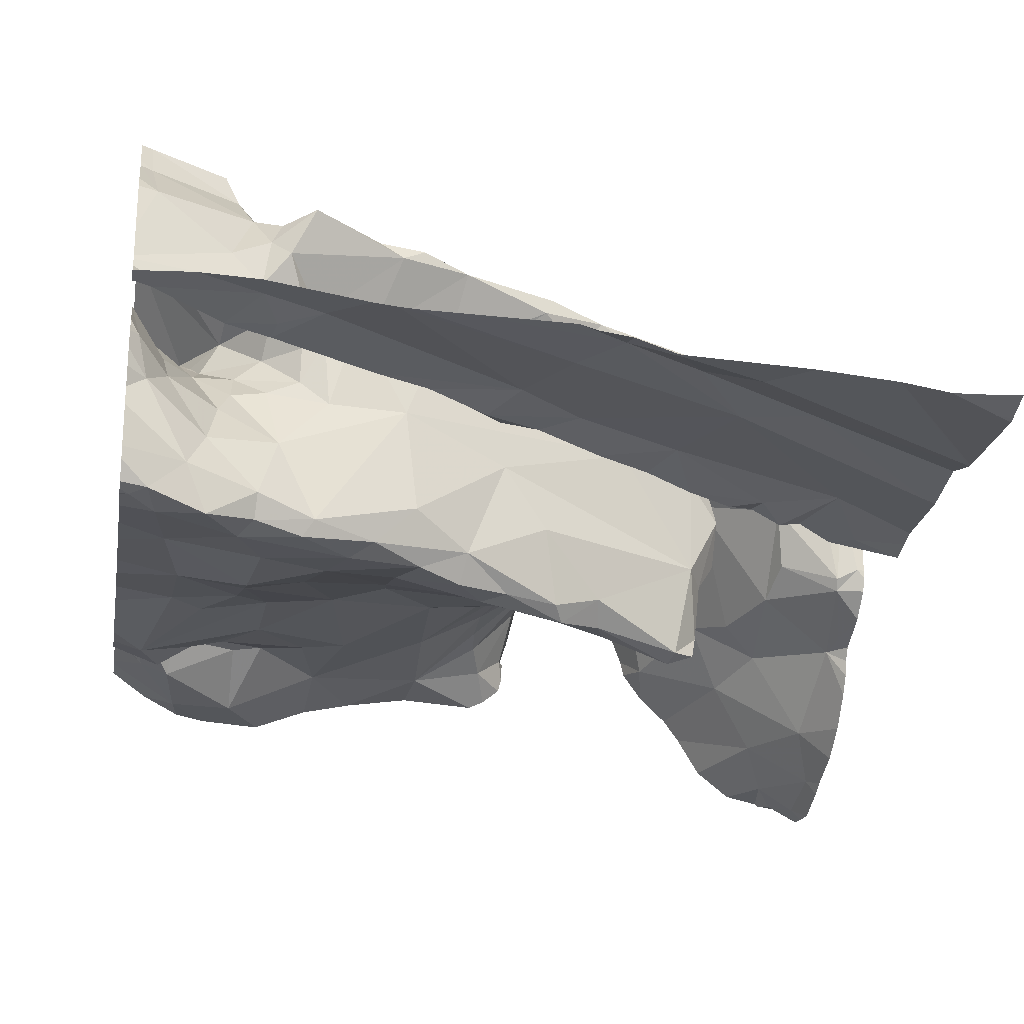
<metadata>
{"format":"obj","ext":"obj","renderer":"f3d","projection":"perspective","resolution":1024,"background":"white","views":[{"elev":-21.1,"azim":170.1,"up":"+Z"}]}
</metadata>
<code>
v -42.34 279.4 503.5
v -42.41 281.2 503.6
v -42.36 279.4 503.6
v -42.41 279.4 503.7
v -43 279.5 503.2
v -42.91 279.6 503.4
v -42.31 281.2 503.6
v -43.14 279.6 503.1
v -43.09 279.7 503.2
v -43.06 279.4 503.1
v -43.14 279.5 503.1
v -42.8 279.9 503.8
v -42.71 279.8 503.8
v -42.65 279.6 503.7
v -42.82 279.7 503.5
v -42.73 279.4 503.5
v -43 281.2 503.5
v -42.44 279.3 503.8
v -42.44 281.2 503.6
v -42.57 279.4 503.8
v -42.61 279.5 503.8
v -42.64 279.9 503.8
v -42.59 279.6 503.8
v -42.5 279.5 503.8
v -42.39 279.6 503.6
v -42.89 281.2 503.6
v -41.75 281.2 503.7
v -42.5 279.9 503.7
v -42.42 279.7 503.6
v -42.71 281.2 503.6
v -41.95 281.2 503.6
v -42.4 281.2 503.6
v -41.53 281.2 503.7
v -43.07 281.2 503.5
v -42.27 279.4 503.4
v -41.28 281.2 503.7
v -41.7 281.2 503.7
v -42.23 281.2 503.6
v -42.23 279.6 503.5
v -42.24 279.5 503.5
v -41.39 281.2 503.7
v -42.97 279.7 503.4
v -42.89 279.8 503.5
v -43.12 279.9 503.4
v -43.11 279.4 503.1
v -41.26 280.6 503.9
v -41.26 280.6 503.9
v -41.26 280.2 503.9
v -41.26 280.2 503.9
v -41.26 280.4 504.1
v -42.23 279.7 503.5
v -42.27 279.8 503.5
v -41.47 279.7 503.4
v -41.37 279.8 503.3
v -41.42 279.7 503.4
v -41.57 279.5 503.3
v -41.4 279.6 503.3
v -41.42 279.4 503.3
v -42.08 279.5 503.4
v -41.8 279.5 503.4
v -41.91 279.3 503.3
v -42.35 279.3 503.4
v -41.3 279.7 503.4
v -42.19 281.2 503.6
v -41.85 281.2 503.6
v -42.7 279.3 503.5
v -42.67 279.3 503.6
v -41.35 279.7 503.4
v -41.33 279.6 503.3
v -41.57 279.6 503.4
v -41.86 279.7 503.4
v -41.75 279.7 503.4
v -41.65 279.6 503.4
v -42.9 281.2 503.6
v -42.92 279.3 503.2
v -41.54 279.8 503.4
v -41.45 279.8 503.3
v -42.92 279.3 503.2
v -43.17 281.2 503.5
v -42.07 279.7 503.4
v -43.14 281.2 503.5
v -43.09 279.3 503.1
v -41.62 279.9 503.4
v -42.05 280 503.4
v -41.26 280.1 503.9
v -41.26 280.3 503.8
v -41.26 279.7 503.4
v -41.26 280.1 503.9
v -41.26 280.5 504.1
v -41.26 279.6 503.4
v -41.26 280.2 503.9
v -43.14 280.7 503.5
v -41.26 280.4 503.9
v -42.44 280.7 503.7
v -42.41 280.7 503.6
v -42.46 280.7 503.8
v -42.7 280.6 503.8
v -42.93 280.5 503.8
v -42.87 280.6 503.8
v -42.65 280.7 503.8
v -43.1 280.1 503.5
v -42.95 280 503.5
v -43.12 280.1 503.7
v -43.1 280.1 503.5
v -43.15 280.1 503.5
v -41.26 280.6 504.1
v -41.26 280.7 504
v -43.14 280.3 503.5
v -42.66 280.3 503.3
v -42.65 280.3 503.2
v -42.67 280.3 503.4
v -42.88 280.5 503.5
v -42.97 280.4 503.5
v -42.94 280.6 503.5
v -42.64 280.4 503.2
v -42.62 280.3 503.2
v -42.59 280.4 503.2
v -42.64 280.4 503.4
v -43.16 280.4 503.5
v -43.03 280.5 503.5
v -42.58 280.4 503.2
v -42.58 280.3 503.3
v -42.97 280.4 503.6
v -42.9 280.4 503.6
v -42.94 280.5 503.8
v -42.56 280.7 503.8
v -42.97 280.1 503.6
v -42.72 280.3 503.6
v -42.65 280.4 503.7
v -42.71 280.1 503.7
v -42.26 280.7 503.7
v -42.53 280.6 503.8
v -43.02 280.4 503.8
v -42.71 279.9 503.8
v -42.89 280.2 503.8
v -42.85 280.2 503.8
v -42.7 280.2 503.6
v -42.72 280.2 503.7
v -42.72 280.2 503.5
v -43.08 280.2 503.8
v -42.68 280.4 503.8
v -43.04 280.2 503.8
v -42.95 280.1 503.7
v -43.07 280.1 503.7
v -42.65 280.1 503.6
v -42.68 280.2 503.5
v -42.97 280.2 503.8
v -43.05 280.5 503.8
v -43.06 280.5 503.7
v -42.81 280.6 503.8
v -42.45 280.4 503.8
v -42.2 280.6 503.8
v -42.46 280.5 503.7
v -42.83 280.5 503.7
v -42.7 280.3 503.7
v -42.74 280.3 503.8
v -42.48 280.5 503.8
v -42.34 280.8 503.9
v -42.3 280.7 503.9
v -42.26 280.6 503.9
v -41.26 280.1 503.9
v -41.81 281.2 503.6
v -43.16 280.4 503.8
v -42.76 280.2 503.8
v -42.65 280.4 503.8
v -41.26 280.2 503.9
v -42.39 280.4 503.2
v -42.38 280.5 503.3
v -42.75 280.5 503.5
v -42.83 280.5 503.5
v -42.77 280.6 503.5
v -42.34 280.7 503.6
v -42.46 280.7 503.5
v -42.69 280.6 503.5
v -42.58 280.6 503.5
v -42.86 280.5 503.6
v -42.72 280.6 503.6
v -41.26 279.4 503.4
v -42.92 280.4 503.6
v -41.26 280.2 503.9
v -42.52 280.8 503.6
v -42.14 280.6 503.6
v -42.24 280.6 503.4
v -43 280.4 503.6
v -42.67 280.3 503.4
v -42.72 280.3 503.5
v -42.56 280 503.6
v -42.51 280.2 503.3
v -42.63 280.3 503.3
v -42.27 280.6 503.3
v -42.15 280.6 503.3
v -42.29 280.5 503.2
v -42.41 280.4 503.2
v -42.29 280.5 503.2
v -42.15 280.4 503.3
v -42.49 280.1 503.5
v -42.37 280.3 503.3
v -41.26 280.3 504
v -41.26 280.4 503.9
v -41.26 280.2 503.3
v -41.26 280.2 503.9
v -41.26 280.2 503.3
v -41.26 280.4 504.1
v -41.26 281.2 503.7
v -42.45 280.2 503.4
v -42.18 279.9 503.5
v -42.35 280 503.5
v -42.27 280.1 503.4
v -42.27 280.2 503.4
v -41.47 280.1 503.3
v -41.39 280.2 503.3
v -41.33 279.9 503.3
v -41.27 280.5 504.1
v -42.4 279.3 503.7
v -41.91 279.3 503.3
v -41.56 280.6 503.8
v -41.47 280.5 503.9
v -41.42 280.5 503.8
v -41.38 280.7 504.1
v -41.31 280.6 504.1
v -42.4 279.3 503.7
v -41.29 280.7 504.1
v -41.79 279.3 503.3
v -41.94 280.7 503.3
v -41.73 280.6 503.3
v -41.9 280.5 503.3
v -41.91 279.3 503.3
v -41.66 279.3 503.3
v -41.49 280.7 503.9
v -41.38 280.4 503.9
v -41.32 280.2 503.9
v -41.62 279.3 503.3
v -41.28 280.4 503.9
v -41.51 279.3 503.3
v -42.07 279.3 503.4
v -41.58 280.7 503.9
v -41.44 279.3 503.3
v -41.29 280.2 503.9
v -42.26 279.3 503.3
v -41.91 279.3 503.3
v -41.92 280.7 503.9
v -41.89 280.7 503.6
v -41.97 280.7 503.9
v -41.26 279.3 503.4
v -43.15 279.3 503.1
v -43.17 279.3 503.1
v -43.14 279.3 503.1
v -41.5 280.6 503.7
v -41.65 280.7 503.7
v -41.31 280.4 503.8
v -41.4 280.5 503.8
v -41.27 280.6 503.9
v -42.82 279.3 503.3
v -41.3 280.7 503.8
v -42.05 280.7 503.3
v -41.92 280.7 503.4
v -41.49 280.7 503.7
v -41.4 280.7 503.7
v -41.63 280.1 503.4
v -41.55 280.2 503.3
v -41.32 280.5 503.8
v -41.82 280.7 503.3
v -42.09 280.5 503.3
v -42.03 280.6 503.3
v -41.4 280.4 503.3
v -41.52 280.8 503.3
v -41.58 280.7 503.3
v -41.77 280.7 503.3
v -41.7 280.4 503.3
v -41.56 280.5 503.3
v -41.56 280.4 503.3
v -41.36 280.6 503.3
v -41.91 280.2 503.4
v -41.92 280.1 503.4
v -41.8 280 503.4
v -41.35 279.3 503.3
v -41.65 280.7 503.8
v -41.34 280.8 503.7
v -42.36 279.3 503.5
v -41.26 279.4 503.4
v -41.26 279.8 503.4
v -41.26 279.7 503.4
v -43.13 281.2 503.5
v -41.26 279.7 503.4
v -42.61 281.2 503.6
v -42.78 281 503.6
v -42.61 281 503.6
v -42.49 281.1 503.6
v -42.3 281.2 503.6
v -42.21 281.1 503.6
v -42.27 280.8 503.6
v -42.41 281.2 503.6
v -42.28 280.8 503.8
v -42.16 280.8 503.7
v -42.21 280.8 503.9
v -42.19 280.9 503.8
v -42.18 280.8 503.6
v -42.18 280.8 503.6
v -41.26 279.6 503.4
v -41.64 280.8 503.9
v -41.77 280.7 503.9
v -43.08 279.3 503.1
v -43 279.3 503.1
v -41.29 281 504.1
v -41.55 280.9 504
v -41.48 280.9 504
v -41.54 280.8 503.9
v -41.57 281 503.9
v -41.64 281.1 503.9
v -41.55 281 503.9
v -41.51 281 504
v -42.14 280.7 503.7
v -42 280.8 503.7
v -42.7 279.3 503.5
v -41.28 281 504.1
v -42.75 279.3 503.4
v -41.31 280.9 504.1
v -41.66 280.8 503.3
v -41.57 281.1 503.6
v -41.53 281.2 503.7
v -41.45 281.1 503.6
v -41.68 280.8 503.3
v -41.85 281 503.9
v -41.66 281 503.7
v -41.59 281.1 503.8
v -41.71 280.7 503.6
v -41.55 280.8 503.3
v -42.1 280.8 503.6
v -41.41 280.8 504.1
v -41.63 280.8 503.9
v -41.7 280.7 503.8
v -41.96 280.9 503.7
v -41.93 280.9 503.6
v -41.78 280.9 503.7
v -41.65 281 503.7
v -41.3 281.1 504
v -42.29 279.3 503.4
v -42.34 279.3 503.4
v -41.45 280.9 504.1
v -41.59 281 503.9
v -41.47 281 503.8
v -41.9 281 503.9
v -42 280.9 503.9
v -41.53 281 503.8
v -41.56 281.1 503.6
v -42.03 280.8 503.9
v -41.79 281 503.9
v -41.85 280.9 503.7
v -41.44 280.9 503.5
v -41.4 280.9 503.4
v -41.55 280.8 503.4
v -42.35 279.3 503.5
v -41.3 281.2 503.7
v -42.43 279.3 503.8
v -42.62 279.3 503.7
v -41.28 280.9 503.7
v -41.35 280.8 503.6
v -41.3 280.9 503.6
v -42.62 279.3 503.7
v -41.66 281.2 503.7
v -41.44 280.9 503.3
v -41.28 280.9 503.3
v -41.34 280.8 503.3
v -41.32 280.9 503.3
v -42.12 280.9 503.6
v -41.79 281 503.6
v -42.61 279.3 503.7
v -42.53 279.3 503.8
v -41.57 280.7 503.7
v -42.4 279.3 503.7
v -42.34 279.3 503.5
v -41.46 280.8 503.6
v -42.86 279.3 503.3
v -42.45 279.3 503.8
v -41.91 280.9 503.6
v -41.78 280.9 503.7
v -42.06 280.9 503.6
v -41.6 280.8 503.5
v -42.44 279.3 503.8
v -43.17 279.5 503
v -43.17 279.4 503
v -43.17 279.4 503.1
v -42.89 281.2 503.6
v -41.26 281.2 503.7
v -43.17 279.6 503.1
v -43.17 279.7 503.1
v -43.17 279.5 503
v -43.17 280.7 503.5
v -43.17 280.7 503.5
v -43.17 280.7 503.5
v -43.17 280.3 503.5
v -43.17 280.3 503.5
v -43.17 280.4 503.5
v -43.17 280.4 503.5
v -43.17 280.4 503.8
v -43.17 280.4 503.8
v -43.17 280.3 503.8
v -43.17 280.1 503.8
v -43.17 280.4 503.8
v -43.17 280.4 503.8
v -43.17 280.4 503.7
v -43.17 280.4 503.8
v -43.17 280.1 503.8
v -43.17 280.5 503.5
v -43.17 280.4 503.7
v -43.17 280.3 503.6
v -43.17 280.1 503.7
v -43.17 280.1 503.7
v -43.17 280.3 503.6
v -43.17 280.3 503.5
v -43.17 280.3 503.5
v -43.17 280.6 503.5
v -43.17 280.4 503.5
v -43.17 280.1 503.5
v -43.17 280.1 503.5
v -43.17 280.1 503.4
v -43.17 280 503.4
v -43.17 280.1 503.5
v -43.17 280 503.3
v -43.17 279.9 503.3
v -43.17 279.8 503.1
v -43.17 279.9 503.3
v -43.17 279.9 503.2
v -43.17 280.1 503.8
v -43.17 280.1 503.7
v -43.17 280.4 503.8
v -43.17 280.3 503.6
v -43.17 281.2 503.5
v -43.17 281.2 503.5
v -43.17 281 503.5
v -43.17 280.8 503.5
v -43.17 280.9 503.5
v -43.17 280.9 503.5
v -43.17 280.9 503.5
v -43.17 280.8 503.5
v -43.17 281.2 503.5
v -41.26 280.7 503.9
v -41.26 280.7 503.9
v -41.26 280.5 503.9
v -41.26 279.8 503.4
v -41.26 279.9 503.3
v -41.26 280 503.3
v -41.26 280 503.3
v -41.26 279.9 503.3
v -41.26 280.3 503.9
v -41.26 280.3 503.3
v -41.26 280.4 503.3
v -41.26 280.3 503.9
v -41.26 280.6 503.3
v -41.26 280.7 503.4
v -41.26 281 504.1
v -41.26 281 504.1
v -41.26 281 504.1
v -41.26 280.9 504.1
v -41.26 280.9 504.1
v -41.26 281.1 504
v -41.26 281 504.1
v -41.26 281.1 504
v -41.26 280.8 504
v -41.26 280.8 504
v -41.26 281.1 503.8
v -41.26 281.1 503.8
v -41.26 280.9 503.7
v -41.26 280.9 503.7
v -41.26 281.2 503.7
v -41.26 281.2 503.7
v -41.26 281.2 503.7
v -41.26 281.2 503.8
v -41.26 281 503.5
v -41.26 280.9 503.4
v -41.26 280.9 503.4
v -41.26 280.9 503.3
v -41.26 280.9 503.6
v -41.26 280.9 503.6
v -41.26 280.9 503.6
v -41.26 280.7 503.9
v -41.26 280.9 503.7
v -41.26 280.9 503.7
v -41.26 280.7 503.8
v -41.26 280.9 503.3
v -41.26 280.9 503.3
v -41.26 280.9 503.3
v -41.26 280.8 503.3
f 1 3 279
f 279 4 370
f 253 5 373
f 9 8 5
f 11 10 8
f 13 12 14
f 15 6 16
f 21 20 18
f 23 14 21
f 24 18 25
f 23 13 14
f 29 28 22
f 24 29 22
f 23 21 24
f 23 24 22
f 18 24 21
f 374 20 368
f 21 14 359
f 367 21 355
f 25 29 24
f 14 12 15
f 18 4 3
f 14 16 66
f 16 14 15
f 40 39 25
f 338 1 62
f 42 15 43
f 42 44 9
f 42 6 15
f 16 6 253
f 5 6 9
f 42 9 6
f 10 5 8
f 10 11 45
f 45 11 380
f 75 10 78
f 302 45 82
f 1 35 3
f 4 18 354
f 3 25 18
f 35 40 3
f 51 29 25
f 25 3 40
f 39 51 25
f 448 250 445
f 52 29 51
f 11 8 385
f 53 55 54
f 57 56 58
f 60 59 61
f 68 55 57
f 63 69 299
f 53 70 55
f 68 63 282
f 70 57 55
f 72 71 60
f 73 72 60
f 56 73 60
f 58 56 232
f 68 69 63
f 73 56 70
f 56 57 70
f 69 58 280
f 72 73 76
f 73 70 53
f 76 73 53
f 54 77 53
f 68 54 55
f 57 69 68
f 61 59 235
f 59 35 337
f 59 40 35
f 80 59 60
f 384 467 204
f 60 61 215
f 228 60 223
f 69 57 58
f 59 80 51
f 59 39 40
f 83 71 72
f 80 60 71
f 80 71 84
f 51 39 59
f 447 265 446
f 446 265 202
f 96 94 97
f 99 98 100
f 101 44 102
f 104 103 105
f 110 109 111
f 113 112 114
f 116 115 110
f 109 117 118
f 119 120 393
f 121 116 122
f 124 123 125
f 104 101 127
f 128 118 129
f 22 28 130
f 95 94 131
f 133 132 98
f 99 100 97
f 135 134 136
f 138 137 139
f 133 140 135
f 141 132 136
f 143 142 144
f 145 139 137
f 146 139 145
f 102 43 12
f 147 142 143
f 143 135 147
f 22 13 23
f 134 135 13
f 148 133 98
f 123 149 125
f 94 150 97
f 132 133 136
f 152 151 153
f 150 154 125
f 135 136 133
f 129 155 128
f 138 155 156
f 99 150 125
f 132 141 157
f 100 132 158
f 126 96 97
f 100 126 97
f 150 99 97
f 160 159 132
f 395 149 396
f 132 100 98
f 140 163 397
f 125 148 99
f 164 136 134
f 155 129 165
f 151 160 157
f 152 160 151
f 132 157 160
f 151 157 141
f 141 165 151
f 164 137 138
f 155 165 141
f 12 13 135
f 130 164 134
f 134 22 130
f 164 130 137
f 12 135 143
f 143 102 12
f 164 156 136
f 156 141 136
f 149 148 125
f 147 135 140
f 445 250 93
f 133 148 395
f 140 142 147
f 142 140 398
f 117 167 168
f 165 129 153
f 170 169 171
f 173 95 172
f 175 174 94
f 114 120 113
f 393 114 404
f 177 176 154
f 444 212 441
f 405 123 406
f 113 179 176
f 94 177 150
f 150 177 154
f 155 138 128
f 154 176 124
f 137 130 145
f 183 182 118
f 44 42 102
f 102 127 101
f 127 143 104
f 184 123 179
f 179 123 124
f 174 171 169
f 406 184 409
f 185 128 186
f 94 95 175
f 173 175 95
f 170 112 176
f 28 187 130
f 182 153 118
f 173 181 175
f 168 183 118
f 146 111 186
f 128 139 186
f 188 122 189
f 128 138 139
f 12 43 15
f 174 177 94
f 171 174 175
f 185 118 128
f 118 185 109
f 190 183 168
f 191 190 192
f 194 193 195
f 109 110 115
f 146 145 196
f 121 188 197
f 443 212 444
f 113 120 119
f 404 92 412
f 170 176 169
f 113 184 179
f 114 112 170
f 113 176 112
f 101 104 105
f 411 119 413
f 108 113 119
f 105 103 407
f 44 101 416
f 101 105 415
f 442 212 443
f 143 127 102
f 42 43 102
f 386 9 421
f 9 44 422
f 189 110 111
f 189 122 110
f 117 115 121
f 171 175 181
f 185 111 109
f 116 110 122
f 115 116 121
f 115 117 109
f 167 192 168
f 192 190 168
f 114 170 171
f 148 98 99
f 103 142 403
f 22 134 13
f 441 54 440
f 440 54 281
f 144 103 104
f 103 144 142
f 439 252 47
f 438 252 437
f 108 184 113
f 437 254 278
f 409 108 427
f 196 205 188
f 52 206 207
f 187 28 207
f 205 196 208
f 197 195 193
f 208 209 197
f 122 188 121
f 124 176 179
f 125 154 124
f 189 146 196
f 118 153 129
f 118 117 168
f 141 156 155
f 156 164 138
f 163 140 133
f 400 133 402
f 153 151 165
f 196 145 187
f 130 187 145
f 186 111 185
f 177 169 176
f 207 196 187
f 111 146 189
f 186 139 146
f 52 28 29
f 174 169 177
f 193 121 197
f 188 189 196
f 208 196 207
f 117 121 167
f 121 193 167
f 167 194 192
f 46 252 438
f 143 144 104
f 188 205 197
f 28 52 207
f 197 205 208
f 194 167 193
f 197 209 195
f 211 210 212
f 217 216 218
f 225 224 226
f 54 212 77
f 219 220 222
f 217 230 213
f 201 231 180
f 213 230 201
f 152 243 241
f 220 219 229
f 220 213 222
f 222 213 106
f 213 220 217
f 217 236 216
f 180 238 91
f 152 241 160
f 229 236 217
f 217 220 229
f 242 243 153
f 159 160 241
f 153 243 152
f 249 248 216
f 230 250 86
f 231 230 238
f 238 230 49
f 252 254 437
f 248 218 216
f 217 251 230
f 77 76 53
f 255 256 182
f 200 212 442
f 212 54 441
f 54 68 281
f 248 257 258
f 259 210 260
f 250 233 93
f 254 261 258
f 258 261 218
f 230 251 250
f 218 261 233
f 250 218 233
f 218 250 251
f 182 242 153
f 182 183 255
f 255 224 262
f 195 226 263
f 264 191 263
f 264 263 226
f 192 194 263
f 255 190 191
f 267 266 268
f 191 264 255
f 191 192 263
f 207 206 208
f 224 255 264
f 270 269 271
f 260 211 265
f 267 270 272
f 270 265 272
f 271 260 265
f 80 206 52
f 195 273 226
f 275 274 84
f 84 71 275
f 224 264 226
f 83 72 76
f 268 224 225
f 236 277 216
f 183 190 255
f 218 251 217
f 258 278 254
f 252 261 254
f 199 252 439
f 233 261 252
f 266 267 272
f 265 211 202
f 273 274 275
f 83 259 275
f 275 259 271
f 212 210 259
f 83 212 259
f 218 248 258
f 262 224 268
f 80 52 51
f 195 263 194
f 273 269 225
f 226 273 225
f 268 225 267
f 209 208 84
f 270 267 225
f 71 83 275
f 271 269 275
f 265 270 271
f 270 225 269
f 260 210 211
f 206 80 84
f 260 271 259
f 273 275 269
f 84 208 206
f 209 274 273
f 84 274 209
f 209 273 195
f 76 77 83
f 77 212 83
f 272 265 447
f 47 252 46
f 432 285 433
f 288 287 289
f 291 290 287
f 172 95 131
f 158 293 96
f 131 94 96
f 131 293 294
f 32 289 7
f 158 159 295
f 158 96 126
f 293 131 96
f 126 100 158
f 296 293 158
f 159 158 132
f 295 296 158
f 288 285 286
f 287 114 181
f 114 171 181
f 30 292 19
f 292 285 288
f 289 292 288
f 298 297 172
f 172 131 298
f 290 289 287
f 287 181 291
f 291 172 297
f 172 181 173
f 287 288 286
f 17 430 74
f 287 286 92
f 114 287 92
f 431 286 435
f 26 433 383
f 48 238 49
f 172 291 181
f 300 330 301
f 79 436 81
f 306 305 307
f 309 308 310
f 311 310 308
f 313 312 294
f 276 58 237
f 454 317 455
f 236 300 277
f 262 268 318
f 320 319 321
f 324 323 325
f 322 318 327
f 328 297 298
f 329 219 317
f 330 241 243
f 326 249 331
f 313 332 333
f 219 329 306
f 334 324 335
f 315 304 306
f 325 309 310
f 336 304 452
f 81 436 34
f 307 330 236
f 330 300 236
f 311 306 304
f 339 329 315
f 317 222 459
f 340 330 307
f 306 229 219
f 245 45 382
f 311 341 310
f 336 311 304
f 311 340 305
f 305 306 311
f 311 308 340
f 329 339 306
f 317 315 329
f 451 315 457
f 306 339 315
f 219 222 317
f 383 433 30
f 342 241 330
f 229 306 307
f 332 343 334
f 345 344 321
f 346 159 241
f 330 347 342
f 341 311 336
f 229 307 236
f 340 307 305
f 345 335 344
f 309 340 308
f 340 347 330
f 347 340 309
f 325 323 309
f 332 313 296
f 334 323 324
f 343 323 334
f 331 277 300
f 313 328 312
f 342 346 241
f 243 301 330
f 296 295 343
f 296 313 293
f 294 293 313
f 332 348 333
f 342 347 323
f 342 323 343
f 343 295 346
f 331 301 326
f 323 347 309
f 243 242 301
f 343 346 342
f 343 332 296
f 159 346 295
f 350 349 351
f 341 336 461
f 321 353 320
f 247 45 245
f 353 321 465
f 356 357 358
f 325 344 335
f 41 353 36
f 325 310 344
f 341 344 310
f 36 467 384
f 244 280 58
f 465 344 468
f 344 341 462
f 324 325 335
f 360 320 37
f 321 319 345
f 351 361 350
f 361 351 327
f 363 362 364
f 360 365 366
f 360 366 345
f 364 361 363
f 364 350 361
f 257 248 369
f 249 326 369
f 223 60 215
f 242 182 256
f 258 257 372
f 258 372 357
f 335 345 366
f 358 350 469
f 74 430 26
f 349 357 372
f 365 375 366
f 365 360 27
f 376 334 335
f 333 348 375
f 348 366 375
f 366 376 335
f 31 290 65
f 312 298 294
f 131 294 298
f 328 298 312
f 291 365 290
f 262 256 255
f 333 375 377
f 377 328 333
f 328 377 297
f 291 297 377
f 262 322 256
f 318 266 327
f 361 266 363
f 327 266 361
f 322 262 318
f 268 266 318
f 300 301 331
f 322 378 242
f 326 242 378
f 378 322 351
f 437 278 476
f 237 58 234
f 239 59 337
f 278 357 356
f 249 216 277
f 328 313 333
f 327 351 322
f 378 351 349
f 348 376 366
f 242 326 301
f 349 350 358
f 357 349 358
f 378 257 369
f 319 320 360
f 476 356 479
f 345 319 360
f 357 278 258
f 65 290 162
f 472 362 480
f 322 242 256
f 369 326 378
f 249 369 248
f 470 364 471
f 349 372 378
f 356 358 475
f 240 61 235
f 377 365 291
f 348 332 334
f 334 376 348
f 290 365 162
f 365 377 375
f 235 59 239
f 363 272 450
f 272 363 266
f 481 363 483
f 277 331 249
f 378 372 257
f 234 58 232
f 380 11 387
f 381 45 380
f 49 230 86
f 382 45 381
f 86 250 448
f 64 289 31
f 31 289 290
f 245 382 246
f 385 8 386
f 85 238 48
f 232 56 228
f 386 8 9
f 387 11 385
f 228 56 60
f 91 238 166
f 388 92 431
f 389 92 388
f 390 92 389
f 107 222 106
f 106 213 89
f 391 108 410
f 392 108 391
f 227 61 240
f 393 120 114
f 394 119 393
f 89 213 50
f 395 148 149
f 162 365 27
f 166 238 88
f 396 149 401
f 161 238 85
f 397 163 426
f 398 140 397
f 215 61 227
f 399 163 400
f 214 4 354
f 88 238 161
f 400 163 133
f 199 233 252
f 401 149 405
f 402 133 395
f 38 289 64
f 403 142 398
f 93 233 199
f 404 114 92
f 221 4 214
f 405 149 123
f 198 213 201
f 406 123 184
f 407 103 408
f 180 231 238
f 408 103 425
f 82 45 247
f 409 184 108
f 410 108 411
f 201 230 231
f 200 211 212
f 411 108 119
f 78 10 303
f 412 92 390
f 27 360 37
f 413 119 394
f 414 105 407
f 202 211 200
f 415 105 414
f 203 213 198
f 37 320 33
f 416 101 418
f 417 44 416
f 75 5 10
f 418 101 415
f 50 213 203
f 419 44 417
f 420 44 419
f 36 353 467
f 62 1 352
f 421 9 423
f 422 44 420
f 87 63 284
f 423 9 422
f 67 14 66
f 424 103 403
f 90 69 178
f 425 103 424
f 426 163 399
f 41 320 353
f 427 108 392
f 178 69 280
f 244 58 276
f 428 283 436
f 429 283 428
f 66 16 314
f 430 283 429
f 316 16 253
f 281 68 282
f 431 92 286
f 432 286 285
f 282 63 87
f 433 285 30
f 430 434 26
f 435 286 432
f 284 63 299
f 299 69 90
f 436 283 34
f 314 16 316
f 449 272 447
f 450 272 449
f 302 10 45
f 33 320 41
f 451 304 315
f 452 304 451
f 453 315 454
f 303 10 302
f 34 283 17
f 454 315 317
f 337 35 338
f 455 317 460
f 456 336 452
f 338 35 1
f 457 315 453
f 26 434 433
f 458 336 456
f 354 18 379
f 459 222 107
f 460 317 459
f 355 21 359
f 461 336 458
f 462 341 461
f 359 14 67
f 463 356 464
f 17 283 430
f 19 292 2
f 464 356 477
f 352 1 371
f 465 321 344
f 466 353 465
f 367 20 21
f 467 353 466
f 468 344 462
f 469 350 470
f 368 20 367
f 374 18 20
f 470 350 364
f 471 364 472
f 30 285 292
f 7 289 38
f 472 364 362
f 473 358 469
f 379 18 374
f 373 5 75
f 474 358 473
f 475 358 474
f 32 292 289
f 476 278 356
f 253 6 5
f 477 356 478
f 370 4 221
f 478 356 475
f 479 356 463
f 480 362 482
f 371 1 279
f 481 362 363
f 482 362 481
f 279 3 4
f 483 363 450
f 2 292 32

</code>
